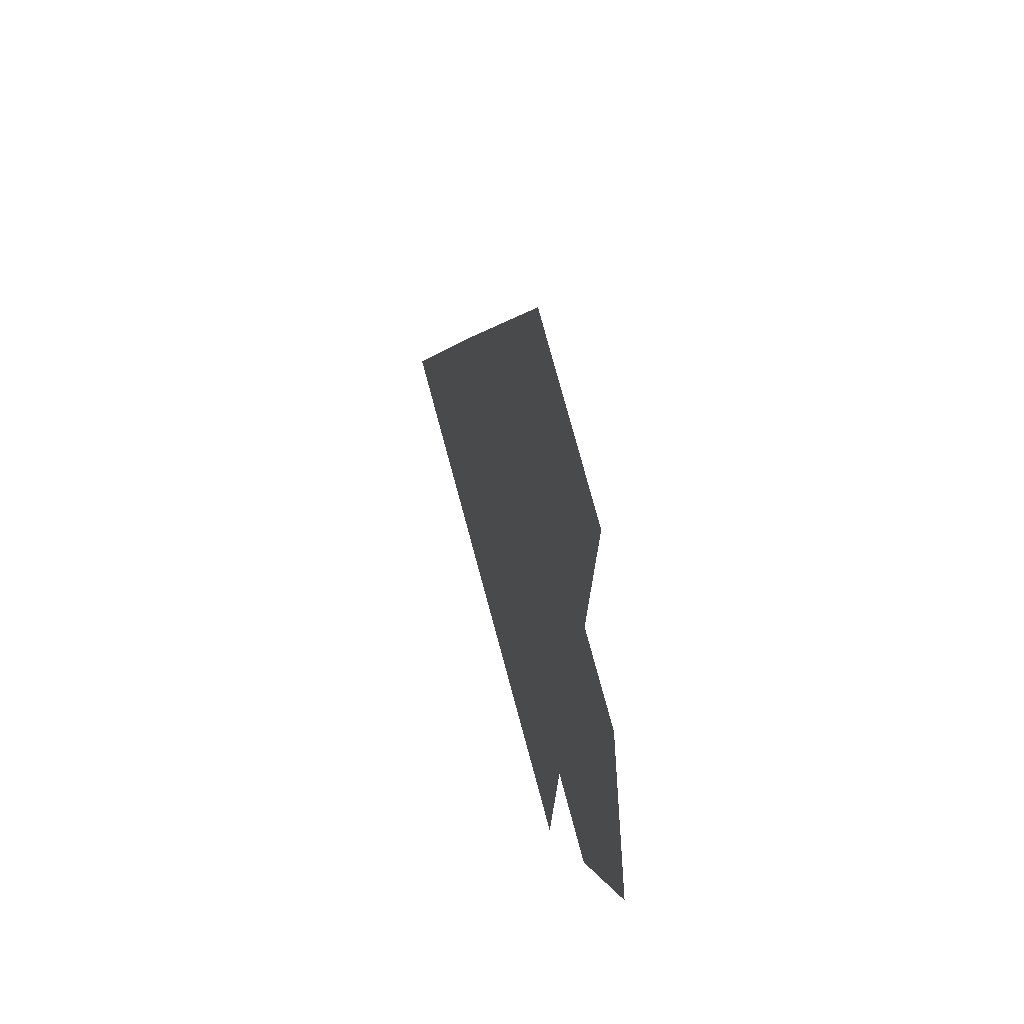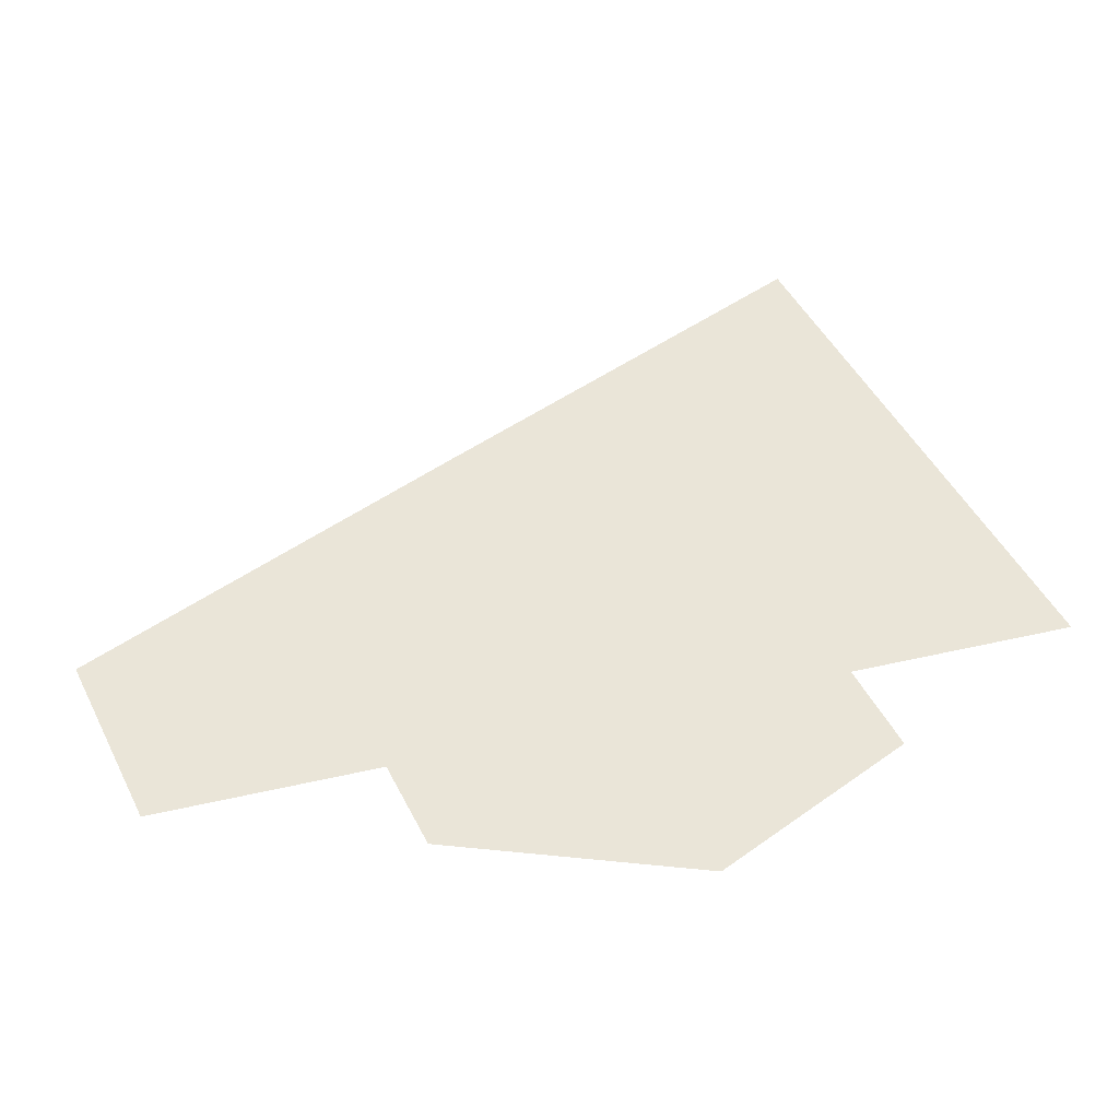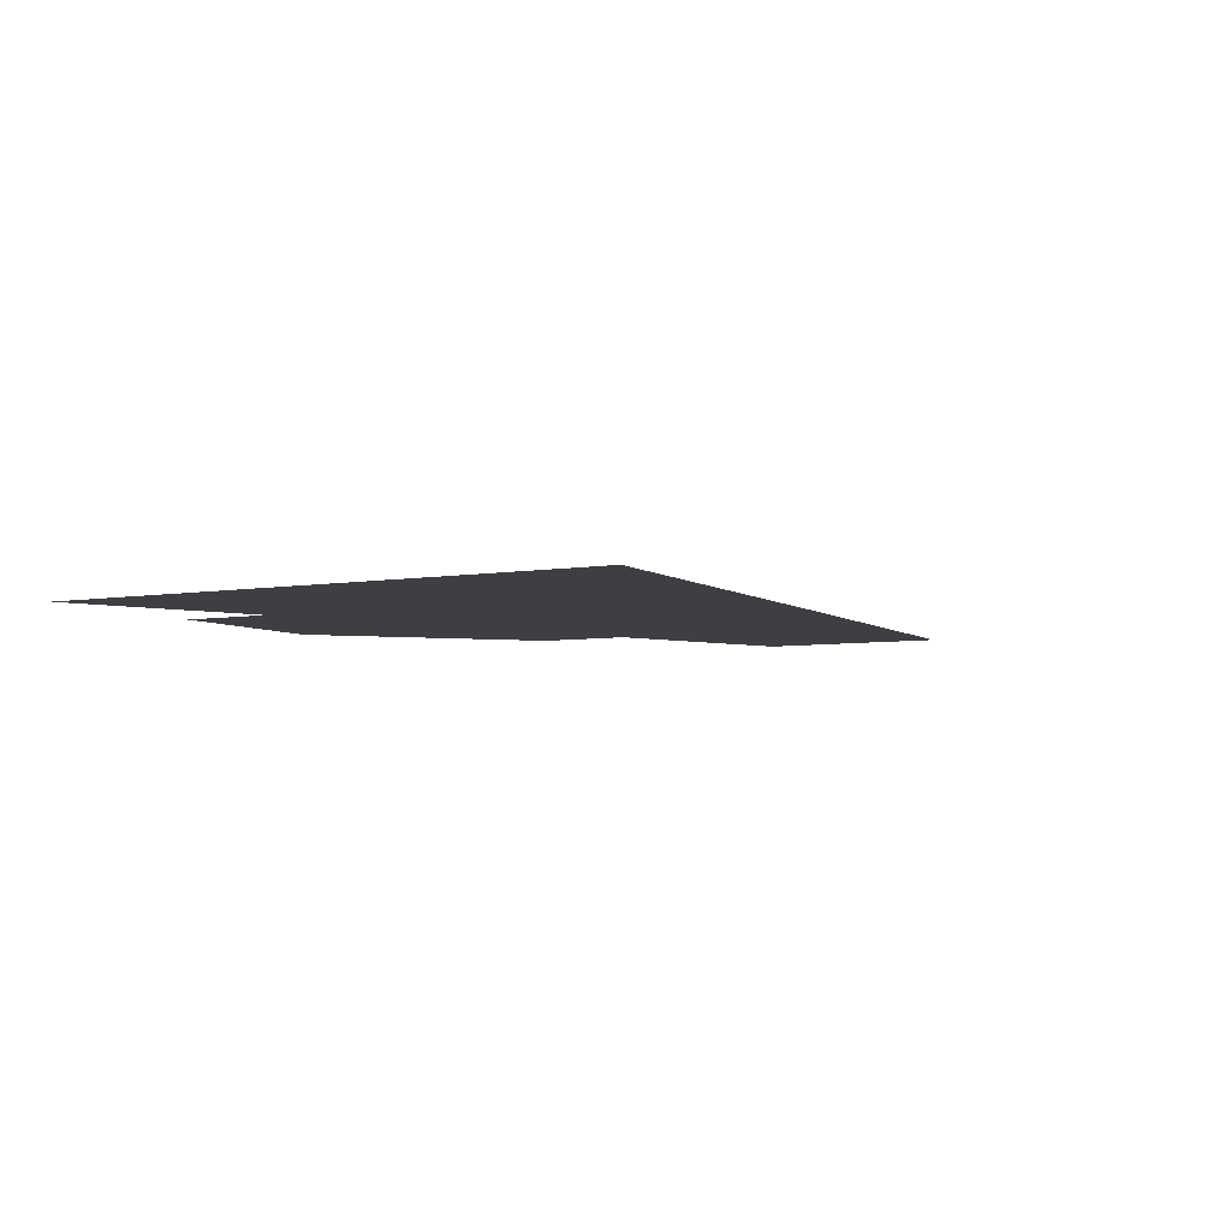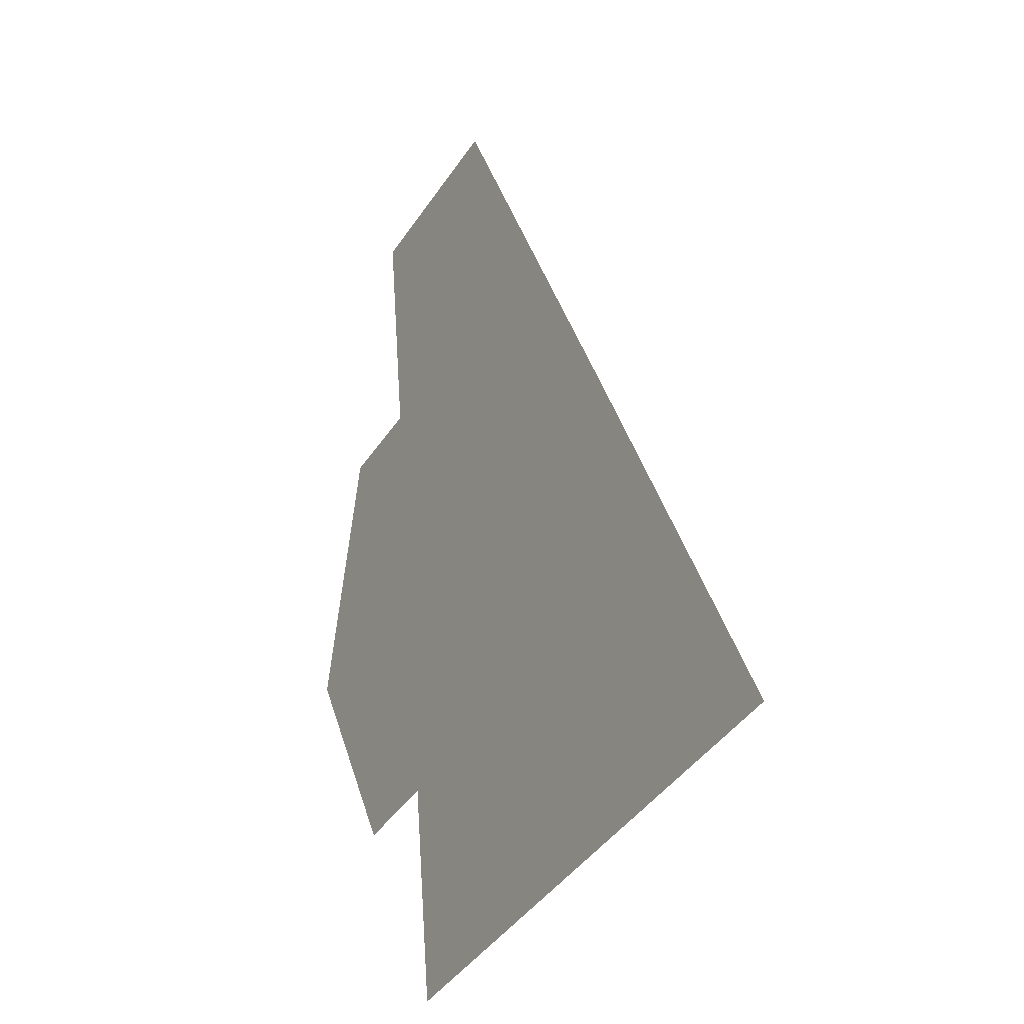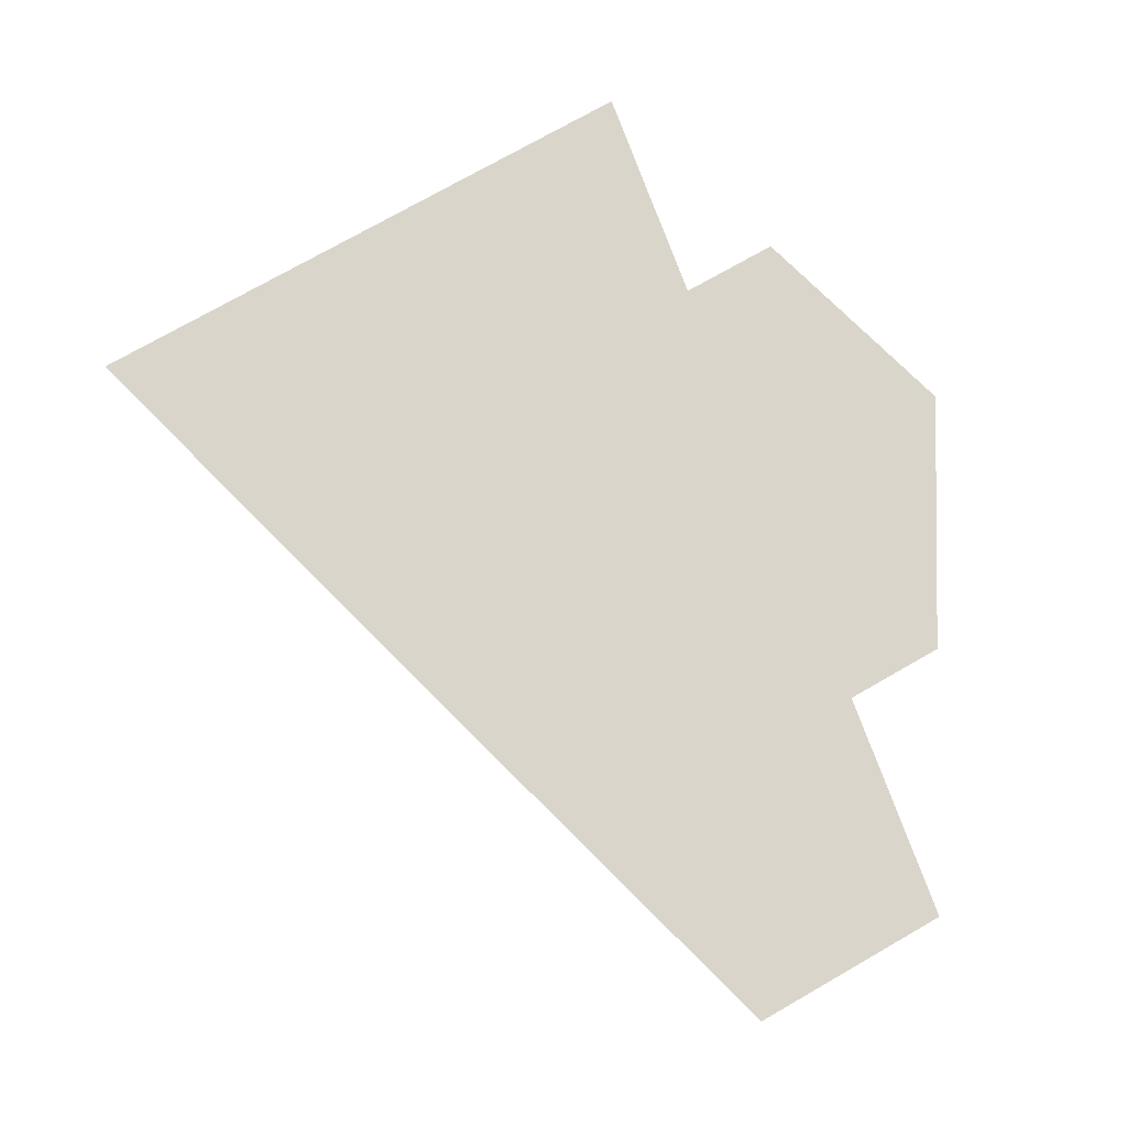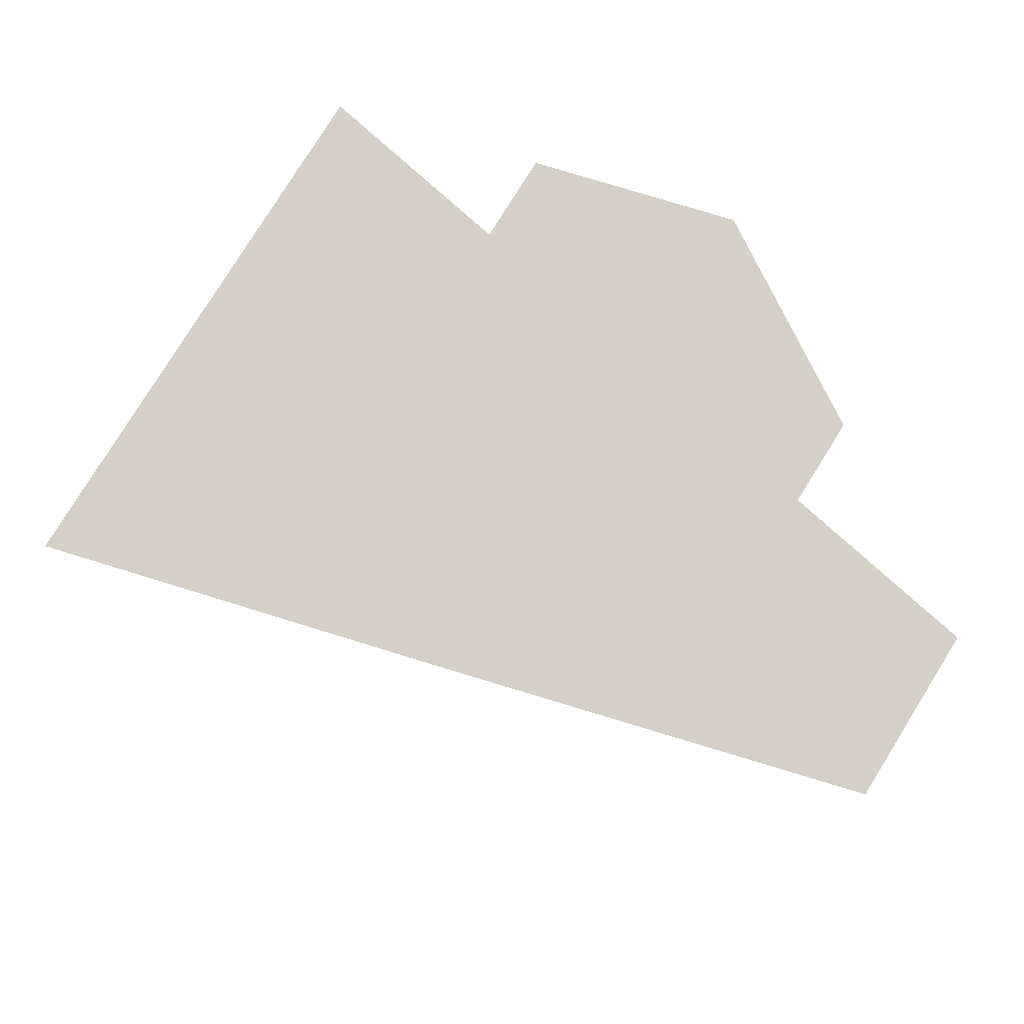
<metadata>
{"format":"obj","ext":"obj","renderer":"f3d","projection":"perspective","resolution":1024,"background":"white","views":[{"elev":60.1,"azim":-105.8,"up":"+Y"},{"elev":45.2,"azim":-98.3,"up":"+Z"},{"elev":-4.1,"azim":52.4,"up":"+Z"},{"elev":-21.4,"azim":58.2,"up":"+Y"},{"elev":74.2,"azim":166.9,"up":"+Z"},{"elev":79.2,"azim":138.6,"up":"+Z"}]}
</metadata>
<code>
o LM_inserts_L37_PF
v 343.6 1237 0.03
v 273.1 1351 0.03
v 233.5 1204 0.03
v 273.1 1351 0.03
v 218.1 1334 0.03
v 233.5 1204 0.03
v 453.6 1270 0.03
v 383.1 1384 0.03
v 343.6 1237 0.03
v 328.1 1367 0.03
v 343.6 1237 0.03
v 383.1 1384 0.03
v 563.6 1303 0.03
v 493.2 1417 0.03
v 453.6 1270 0.03
v 218.1 1334 0.03
v 202.6 1465 0.03
v 163.1 1318 0.03
v 438.2 1400 0.03
v 383.1 1384 0.03
v 453.6 1270 0.03
v 493.2 1417 0.03
v 438.2 1400 0.03
v 453.6 1270 0.03
v 273.1 1351 0.03
v 202.6 1465 0.03
v 92.61 1432 0.03
v 163.1 1318 0.03
v 493.2 1417 0.03
v 563.6 1303 0.03
v 493.5 1417 0.03
v 328.1 1367 0.03
v 312.7 1498 0.03
v 383.1 1384 0.03
v 312.7 1498 0.03
v 202.6 1465 0.03
v 273.1 1351 0.03
v 438.2 1400 0.03
v 422.7 1531 0.03
v 493.5 1417 0.03
v 422.7 1531 0.03
v 493.2 1417 0.03
v 132.2 1579 0.03
v 92.61 1432 0.03
v 422.7 1531 0.03
v 312.7 1498 0.03
v 383.1 1384 0.03
v 493.5 1417 0.03
v 423.3 1531 0.03
v 422.7 1531 0.03
v 242.2 1612 0.03
v 187.2 1595 0.03
v 132.2 1579 0.03
v 202.6 1465 0.03
v 242.2 1612 0.03
v 187.2 1595 0.03
v 202.6 1465 0.03
v 352.3 1645 0.03
v 352.3 1645 0.03
v 422.7 1531 0.03
v 423.3 1531 0.03
v 297.2 1628 0.03
v 242.2 1612 0.03
v 312.7 1498 0.03
v 352.3 1645 0.03
v 297.2 1628 0.03
v 312.7 1498 0.03
v 352.6 1645 0.03
v 171.8 1726 0.03
v 187.2 1595 0.03
v 242.2 1612 0.03
v 297.2 1628 0.03
v 281.8 1759 0.03
v 281.8 1759 0.03
v 281.8 1759 0.03
v 171.8 1726 0.03
v 242.2 1612 0.03
f 3 2 1
f 6 5 4
f 9 8 7
f 11 4 10
f 11 10 12
f 15 14 13
f 18 17 16
f 21 20 19
f 24 23 22
f 16 17 25
f 28 27 26
f 31 30 29
f 25 33 32
f 32 33 34
f 37 36 35
f 34 39 38
f 38 39 14
f 42 41 40
f 44 43 17
f 47 46 45
f 50 49 48
f 17 51 33
f 54 53 52
f 57 56 55
f 33 58 39
f 61 60 59
f 64 63 62
f 67 66 65
f 59 68 61
f 71 70 69
f 51 73 72
f 72 73 58
f 59 74 68
f 77 76 75

</code>
